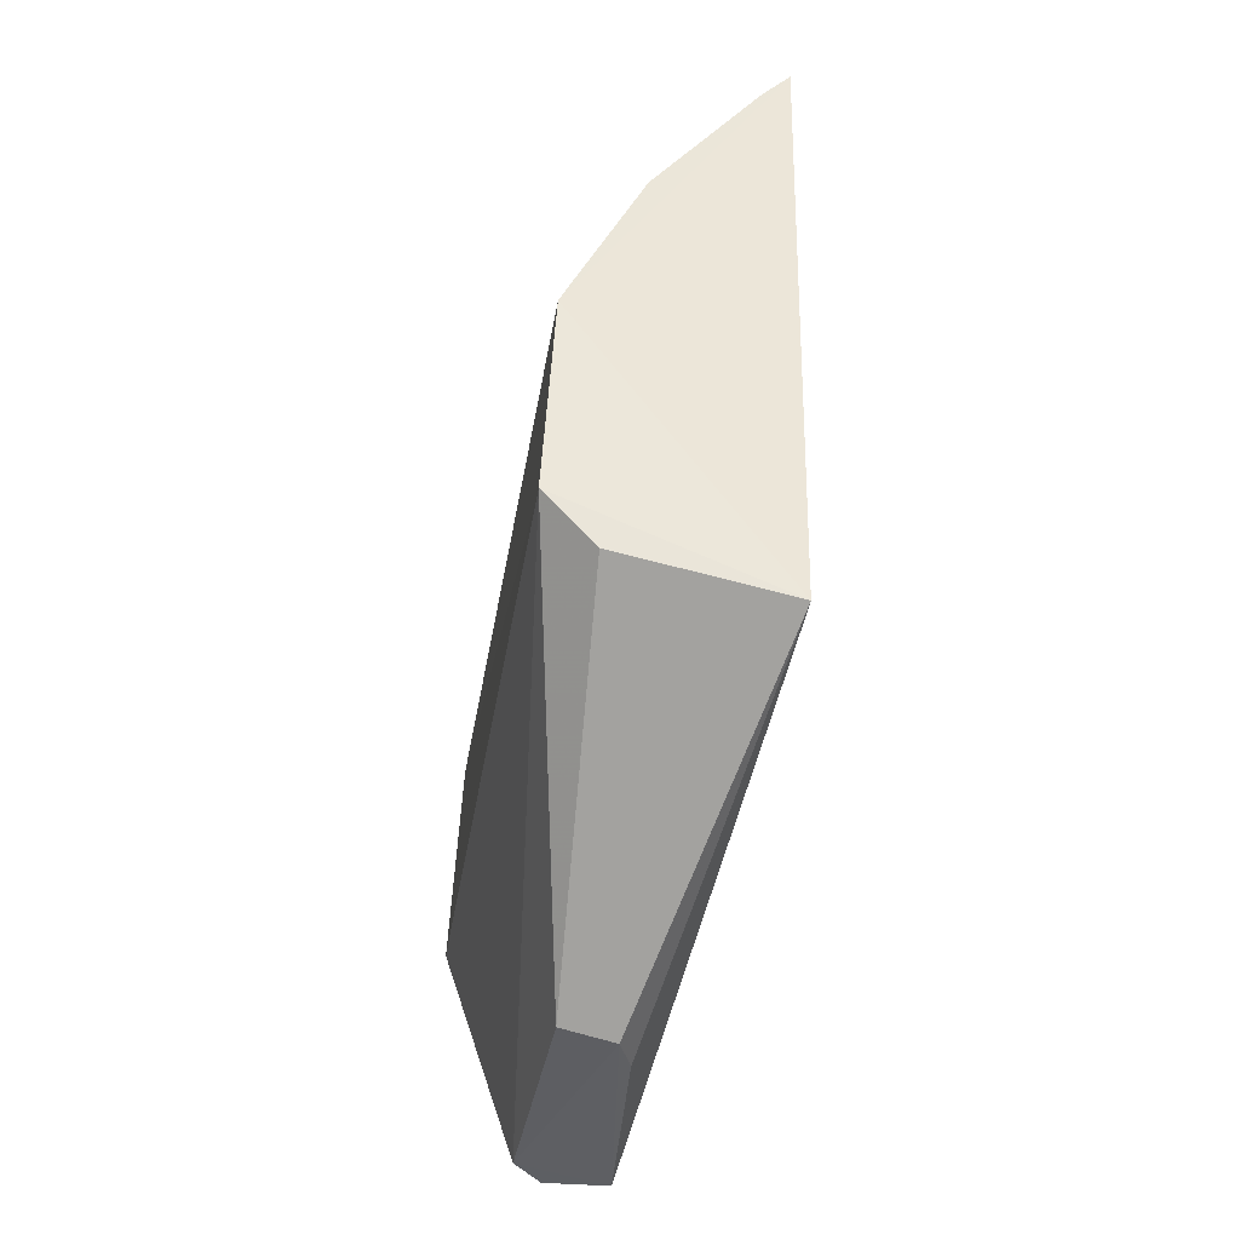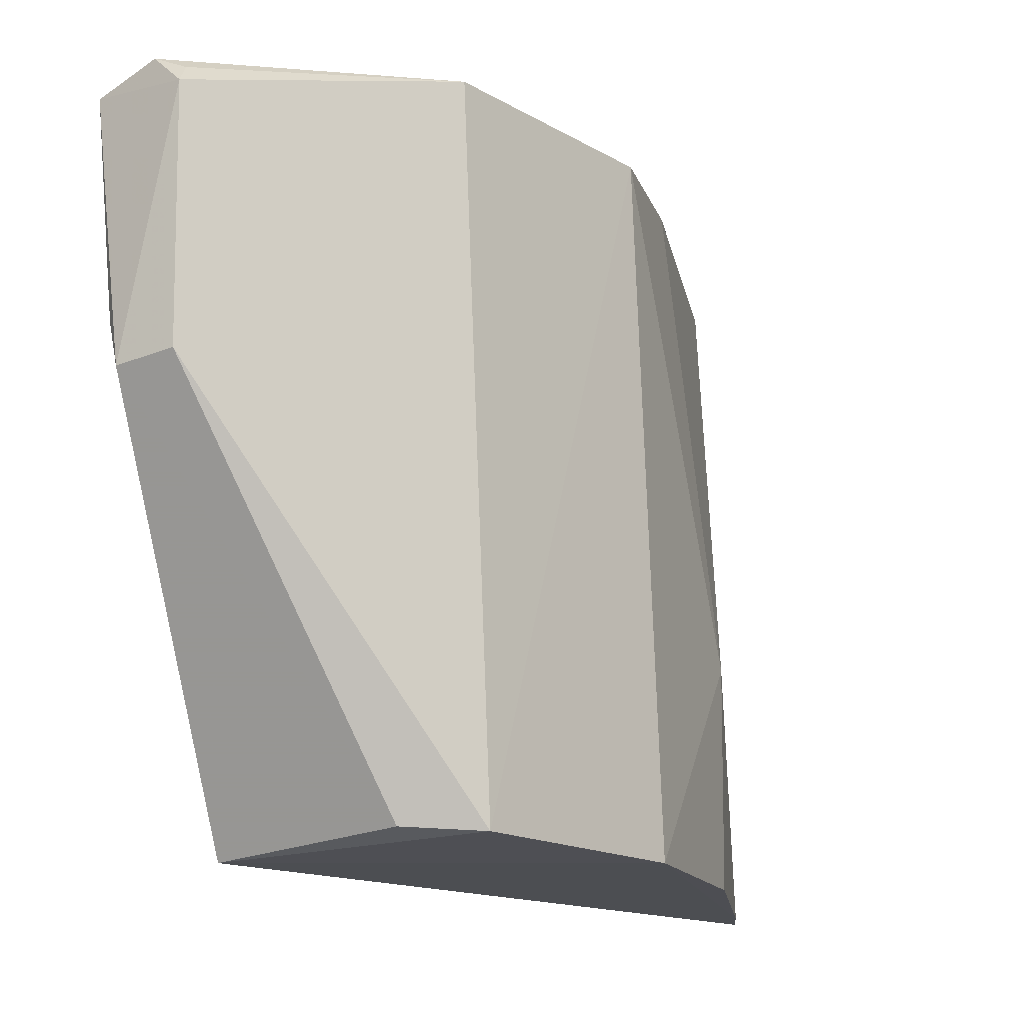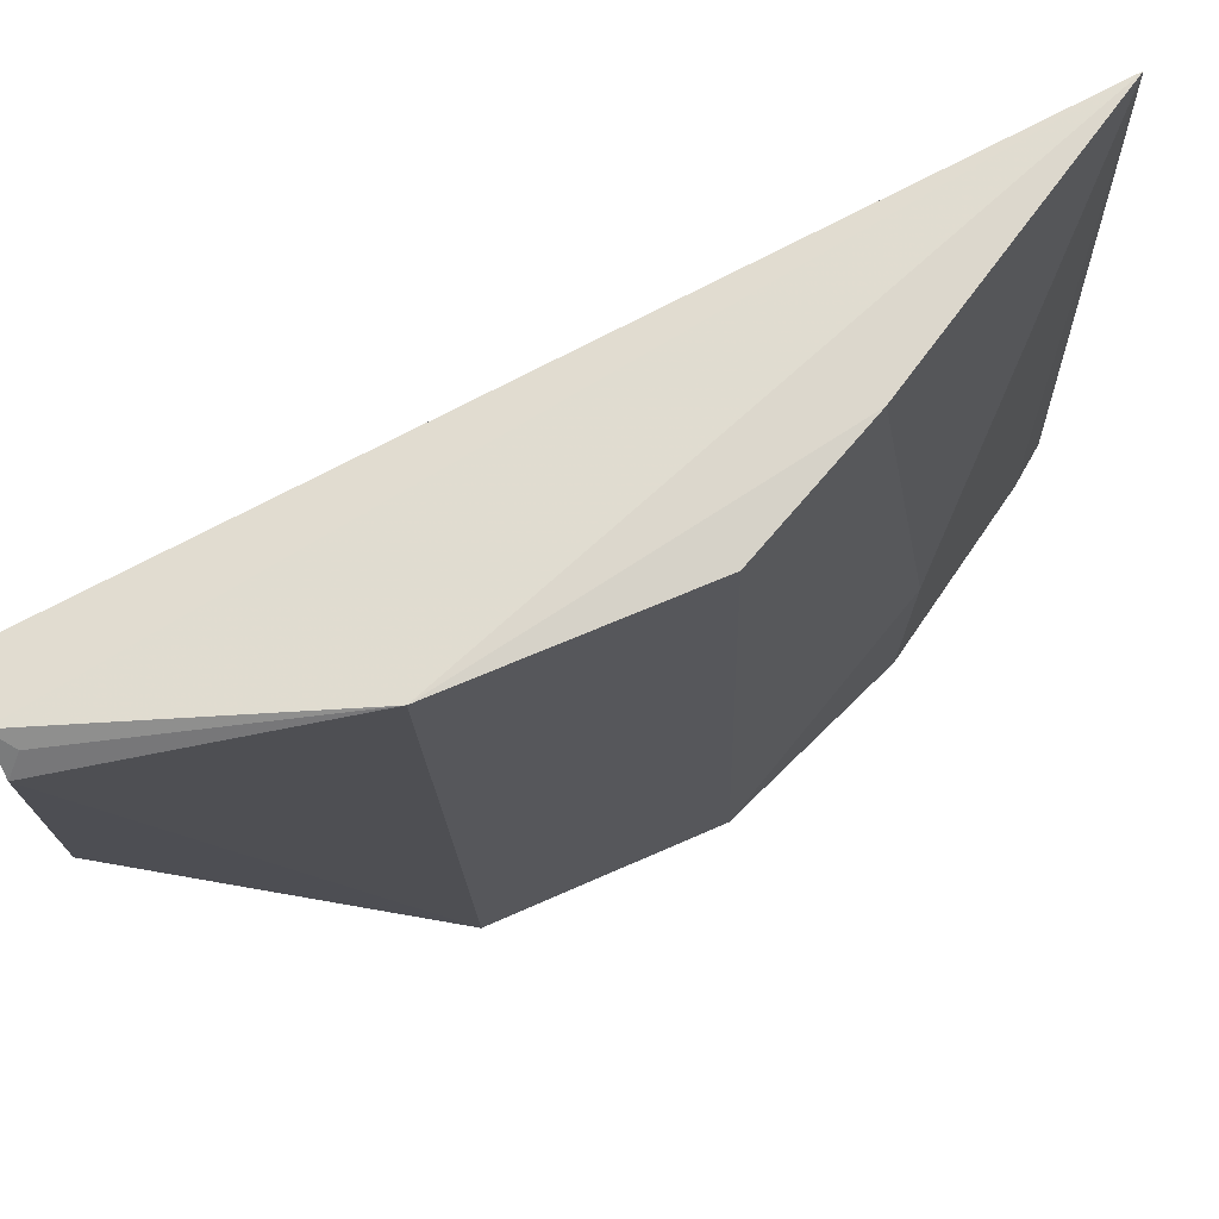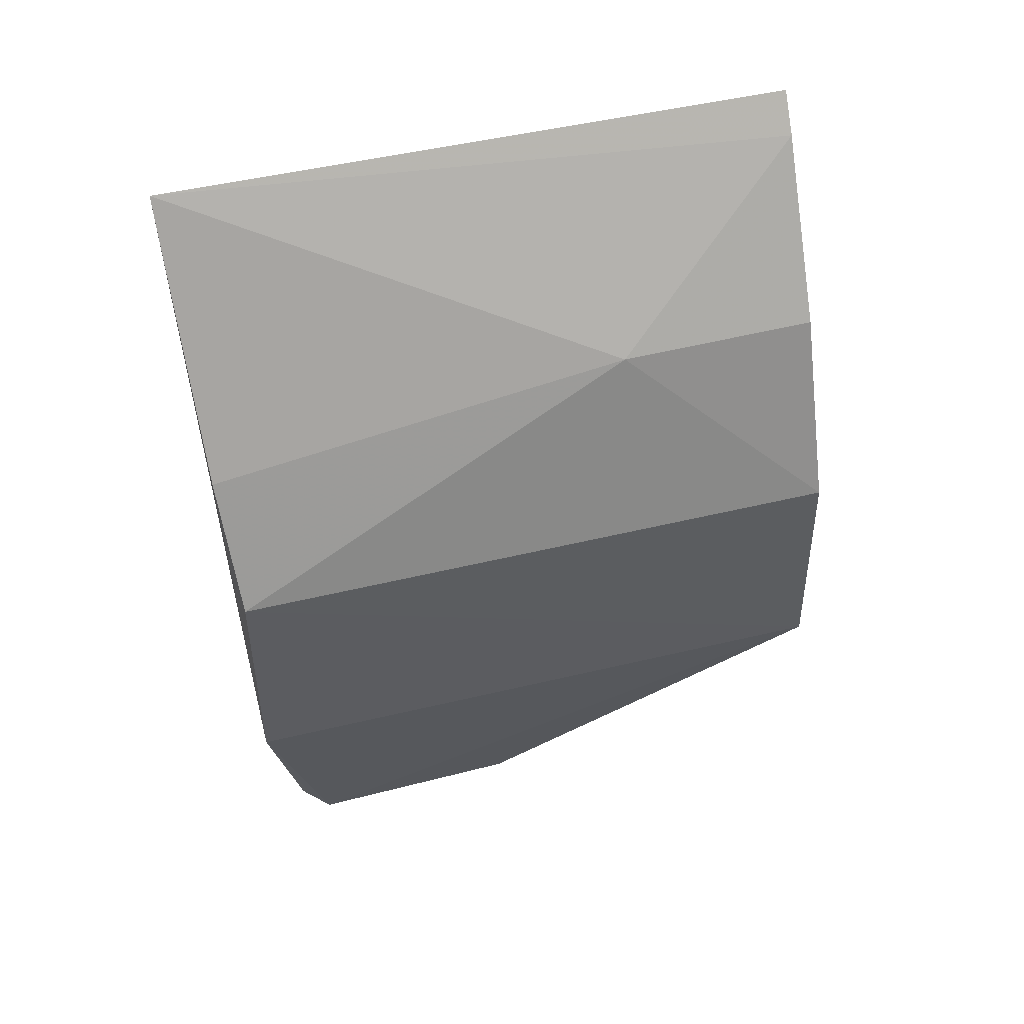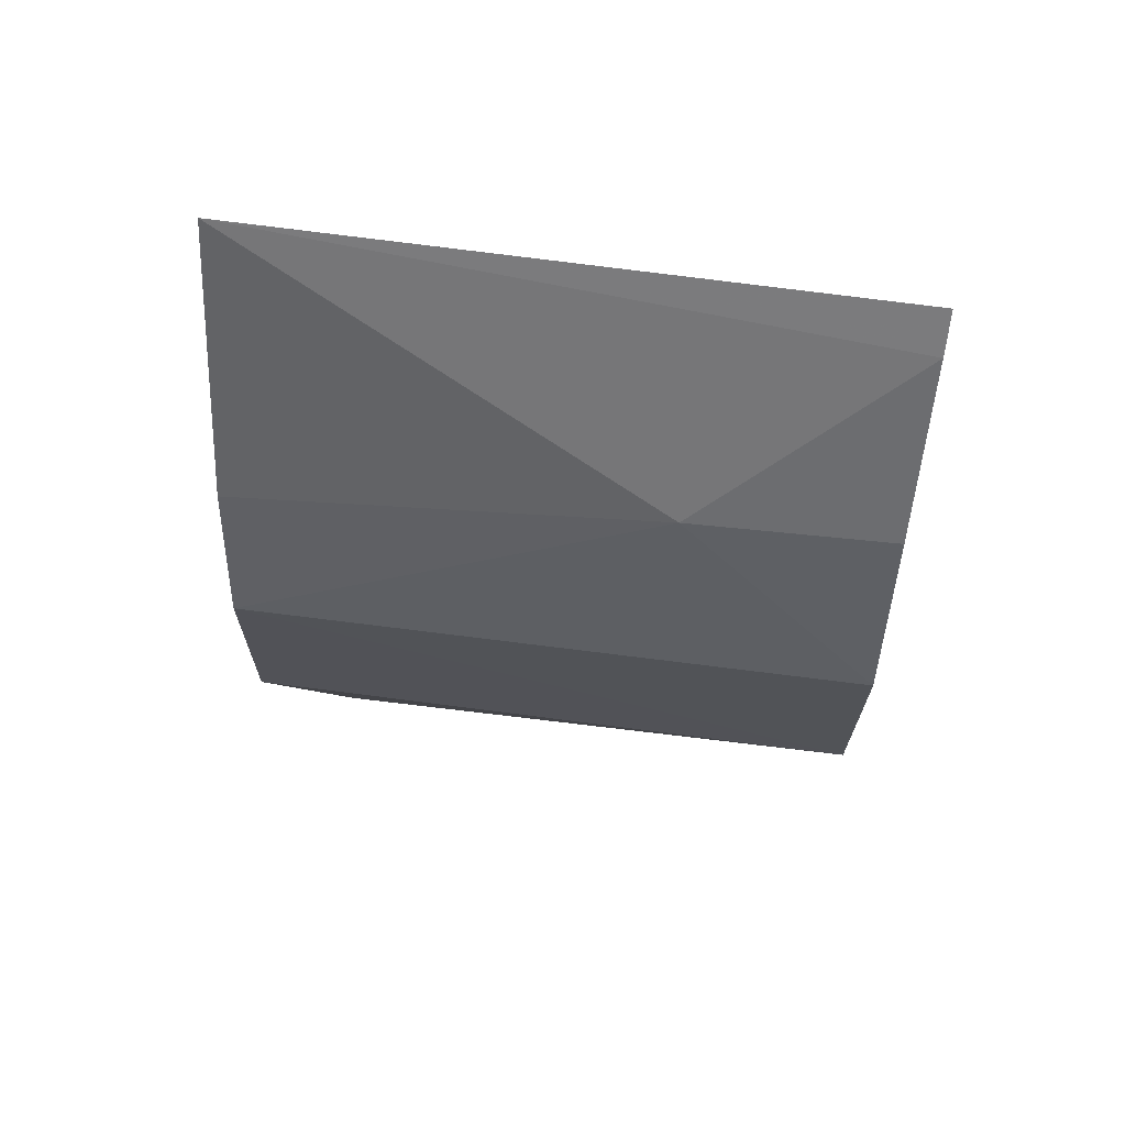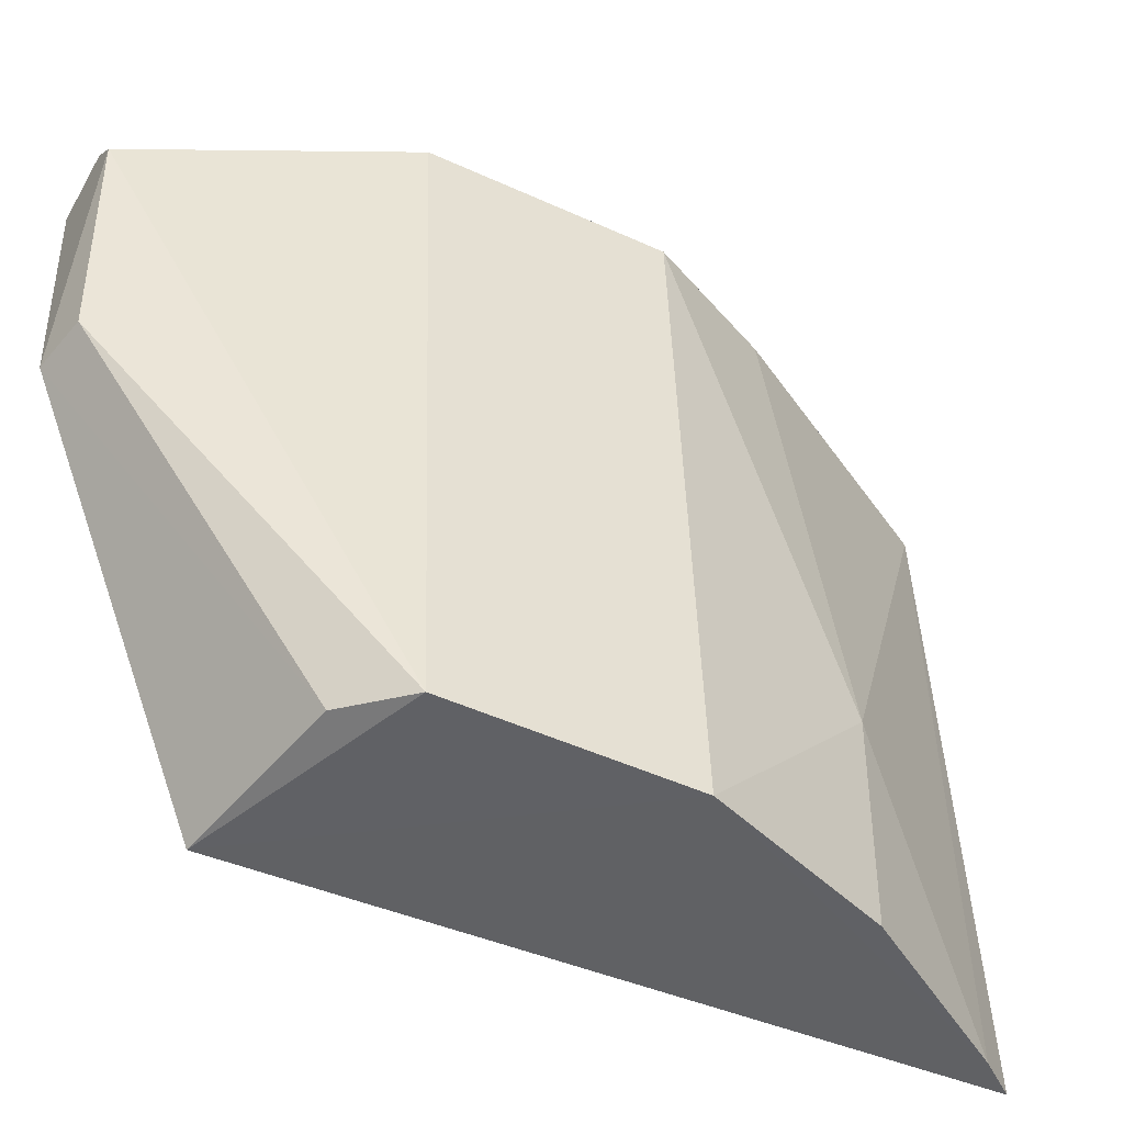
<metadata>
{"format":"obj","ext":"obj","renderer":"f3d","projection":"perspective","resolution":1024,"background":"white","views":[{"elev":-42.0,"azim":-11.3,"up":"+Z"},{"elev":-16.0,"azim":-137.2,"up":"+Y"},{"elev":72.3,"azim":-110.8,"up":"+Y"},{"elev":49.0,"azim":-105.7,"up":"+Z"},{"elev":70.3,"azim":-83.9,"up":"+Z"},{"elev":-45.7,"azim":-115.3,"up":"+Y"}]}
</metadata>
<code>
v -0.03404 -0.02803 0.05258
v -0.03545 -0.06644 0.05328
v -0.03672 -0.06709 0.01194
v -0.04256 -0.03107 0.001511
v -0.04753 -0.02873 0.03016
v -0.03896 -0.03212 0.001143
v -0.04385 -0.05408 0.04178
v -0.04805 -0.02865 0.01668
v -0.04133 -0.0461 0.001022
v -0.03719 -0.06639 0.05118
v -0.04347 -0.02828 0.03773
v -0.04915 -0.06623 0.01754
v -0.04024 -0.04362 0.001401
v -0.04433 -0.03268 0.001597
v -0.04849 -0.06628 0.03089
v -0.04624 -0.06606 0.0144
v -0.04437 -0.04574 0.001806
v -0.04368 -0.03152 0.002473
v -0.04376 -0.06619 0.04172
f 1 2 3
f 6 1 3
f 6 4 1
f 8 1 4
f 10 2 1
f 10 1 7
f 11 7 1
f 11 5 7
f 11 8 5
f 11 1 8
f 12 5 8
f 13 9 6
f 13 6 3
f 13 3 9
f 14 4 6
f 14 6 9
f 14 12 8
f 15 3 2
f 15 2 10
f 15 12 3
f 15 7 5
f 15 5 12
f 16 9 3
f 16 3 12
f 17 14 9
f 17 12 14
f 17 16 12
f 17 9 16
f 18 14 8
f 18 8 4
f 18 4 14
f 19 15 10
f 19 10 7
f 19 7 15

</code>
